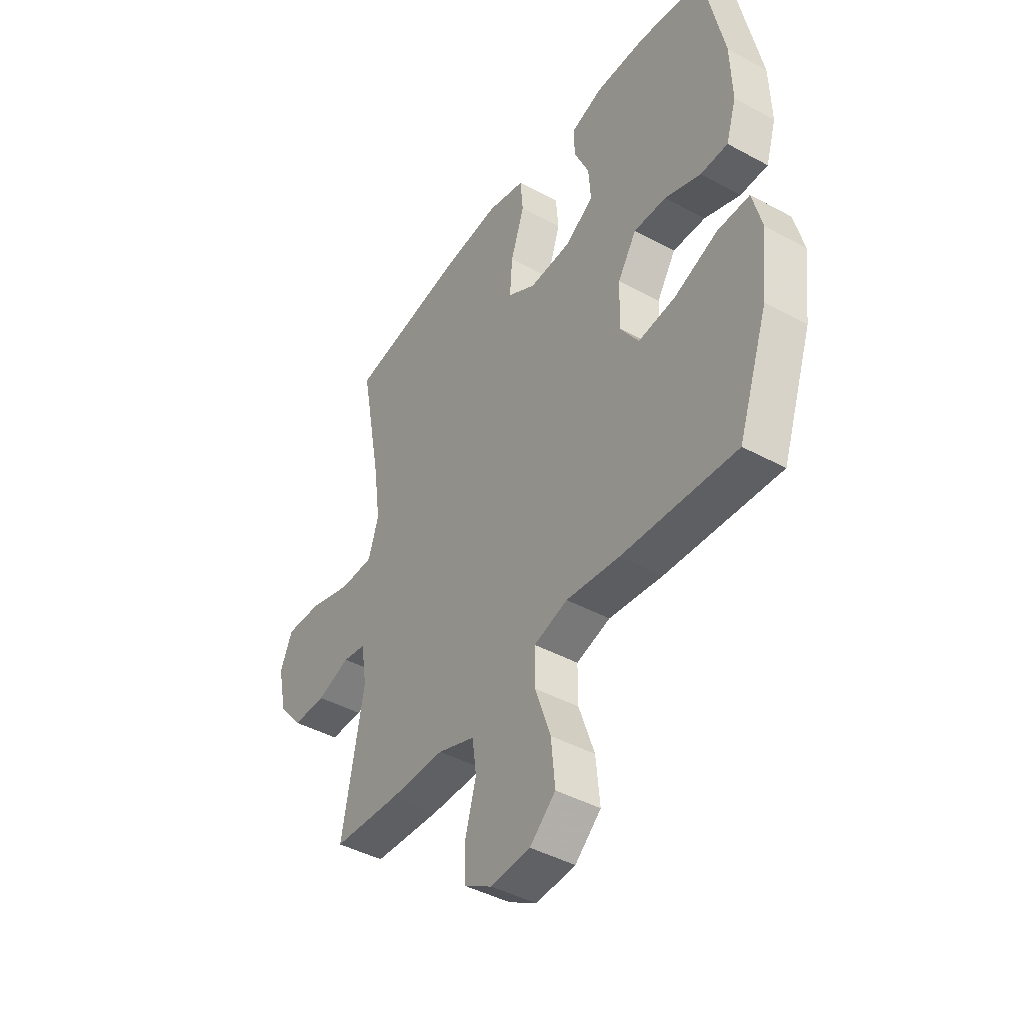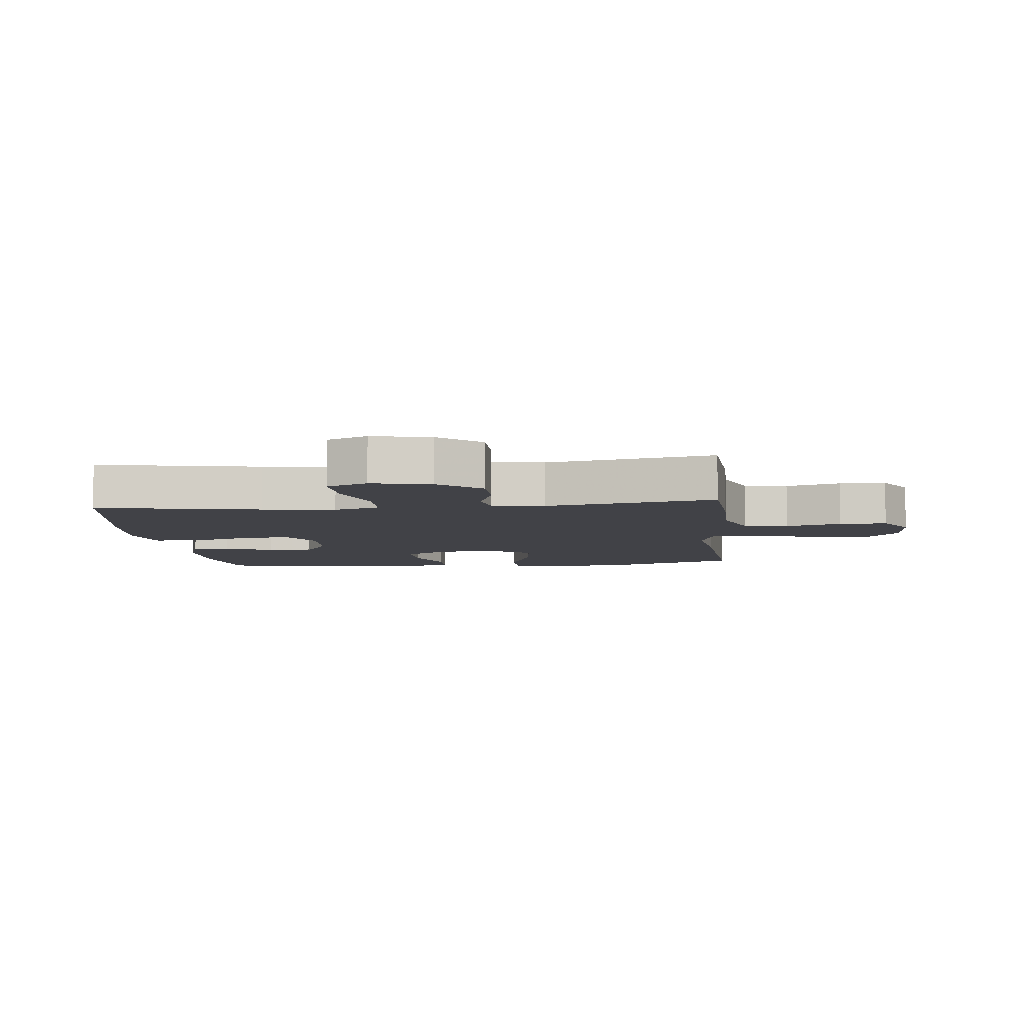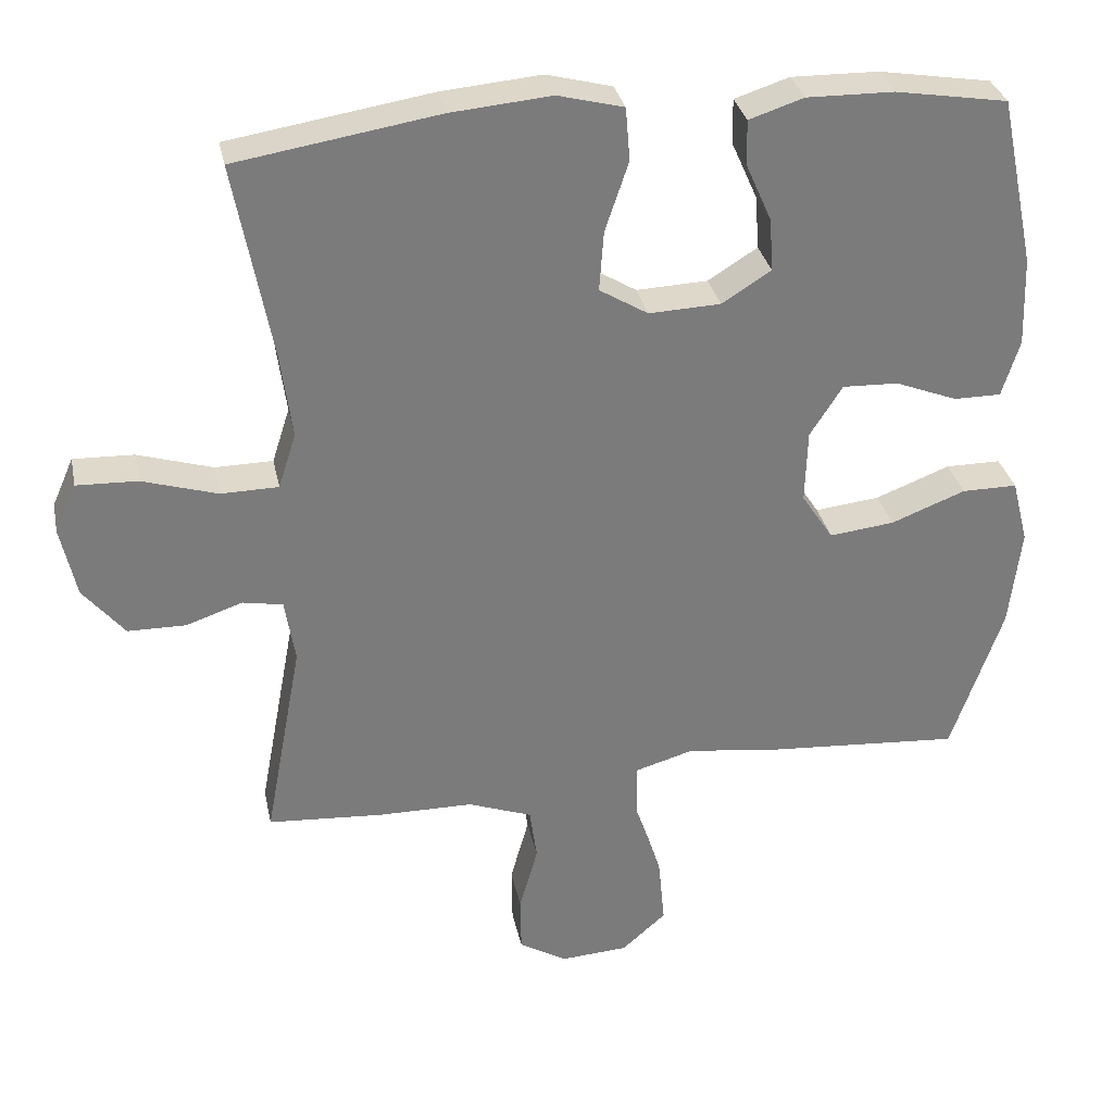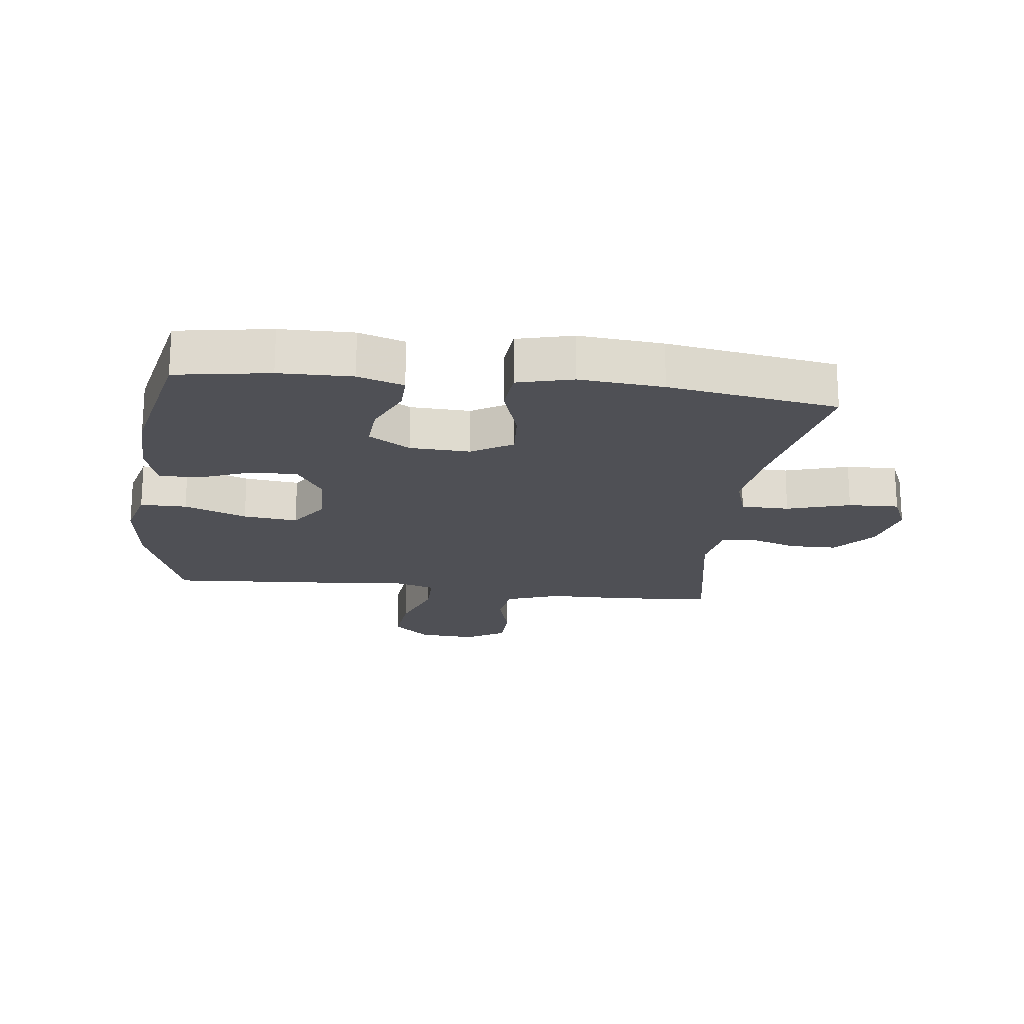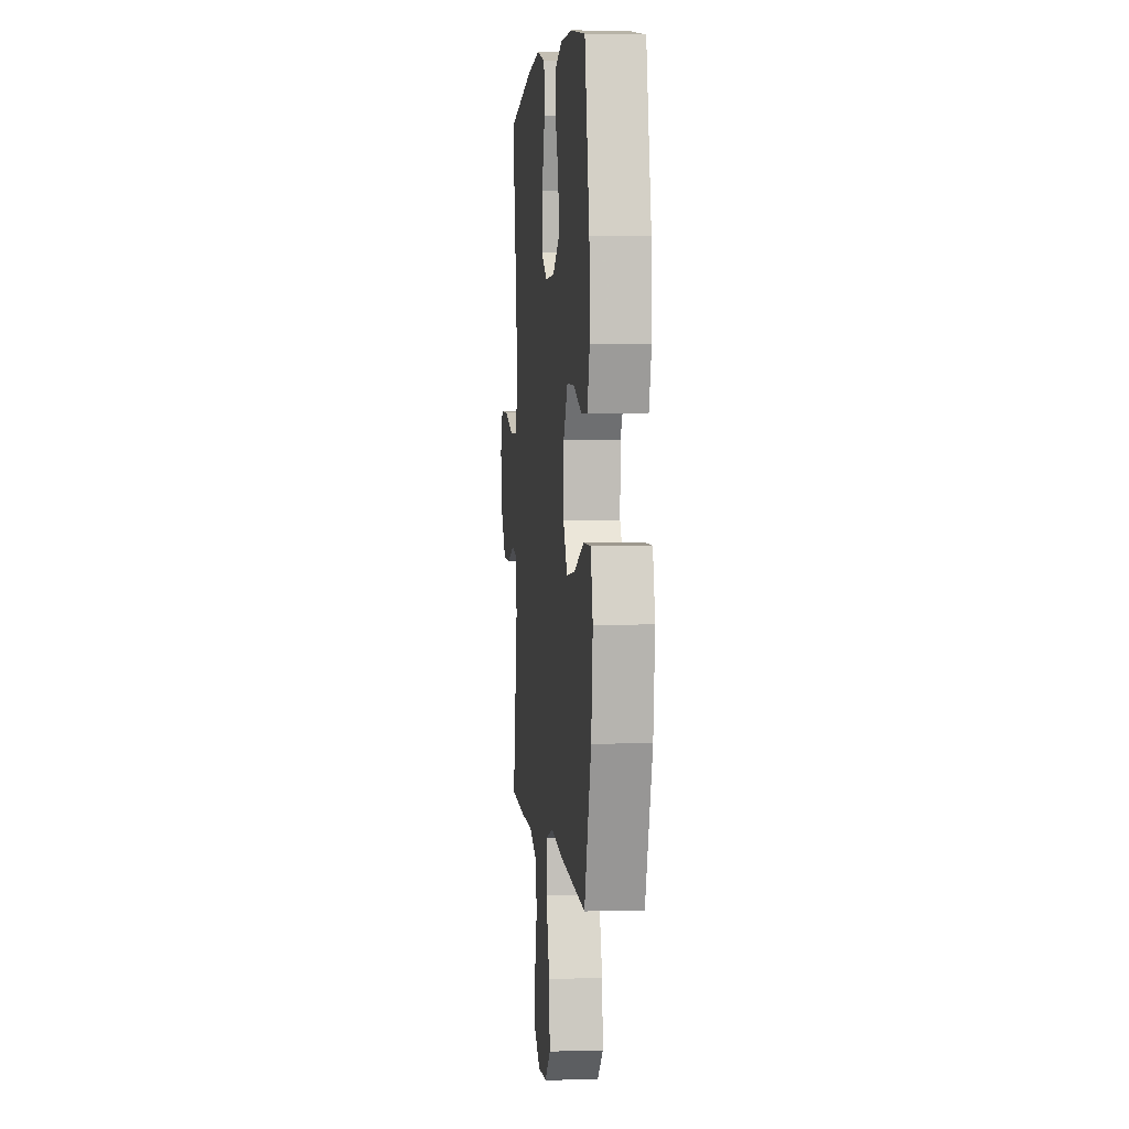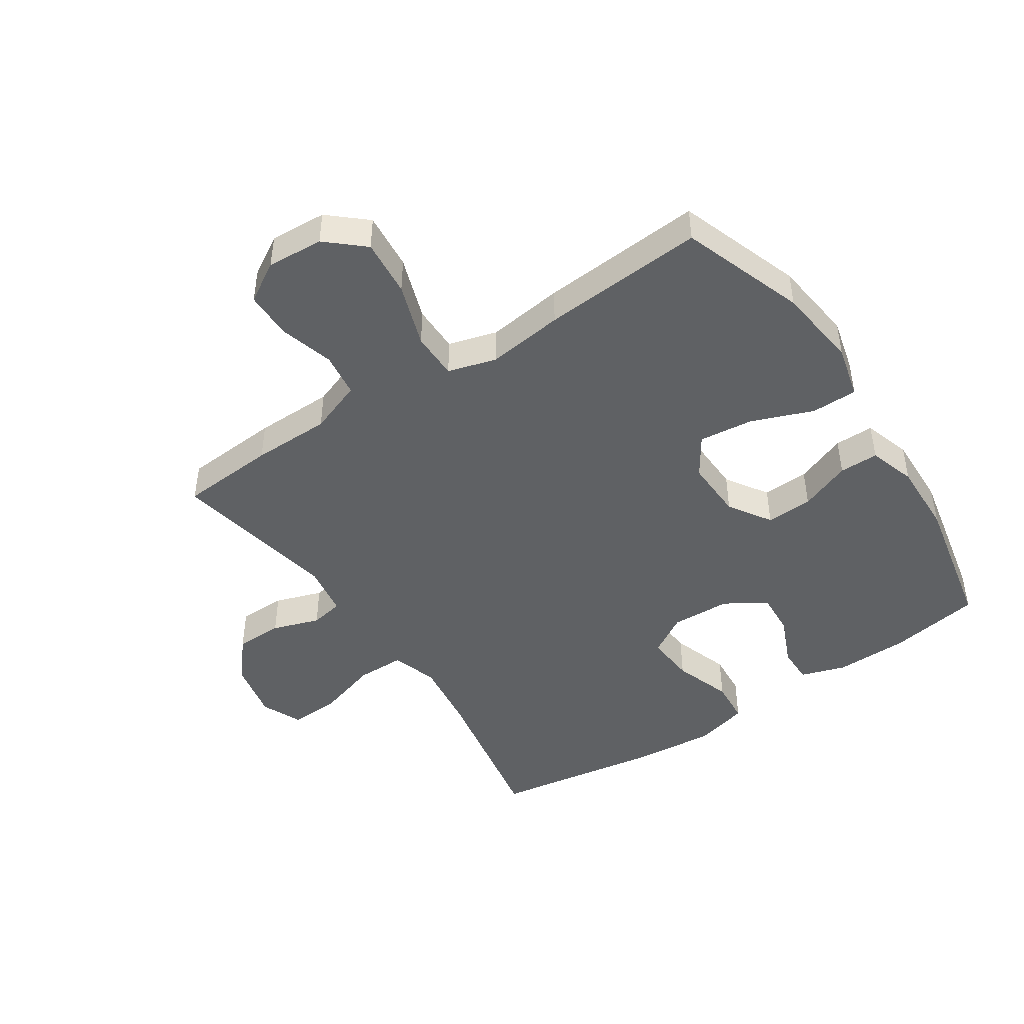
<metadata>
{"format":"obj","ext":"obj","renderer":"f3d","projection":"perspective","resolution":1024,"background":"white","views":[{"elev":-43.3,"azim":-122.8,"up":"+Z"},{"elev":-6.8,"azim":96.1,"up":"+Y"},{"elev":31.8,"azim":168.4,"up":"+Z"},{"elev":-19.4,"azim":-7.1,"up":"+Y"},{"elev":3.2,"azim":-95.7,"up":"+Z"},{"elev":-45.8,"azim":-146.2,"up":"+Y"}]}
</metadata>
<code>
v -0.5 0.07 -0.5
v -0.57 0.07 -0.298
v -0.586 0.07 -0.163
v -0.564 0.07 -0.076
v -0.489 0.07 -0.076
v -0.388 0.07 -0.115
v -0.3 0.07 -0.125
v -0.257 0.07 -0.06
v -0.26 0.07 0.039
v -0.304 0.07 0.108
v -0.38 0.07 0.105
v -0.464 0.07 0.072
v -0.528 0.07 0.072
v -0.552 0.07 0.149
v -0.548 0.07 0.27
v -0.5 0.07 0.5
v -0.348 0.07 0.525
v -0.23 0.07 0.527
v -0.156 0.07 0.503
v -0.157 0.07 0.442
v -0.192 0.07 0.363
v -0.197 0.07 0.291
v -0.13 0.07 0.249
v -0.033 0.07 0.245
v 0.033 0.07 0.285
v 0.027 0.07 0.366
v -0.005 0.07 0.461
v 0.001 0.07 0.533
v 0.09 0.07 0.556
v 0.226 0.07 0.544
v 0.5 0.07 0.5
v 0.45 0.07 0.235
v 0.434 0.07 0.117
v 0.458 0.07 0.042
v 0.536 0.07 0.041
v 0.638 0.07 0.072
v 0.72 0.07 0.075
v 0.749 0.07 0.009
v 0.728 0.07 -0.087
v 0.672 0.07 -0.155
v 0.594 0.07 -0.156
v 0.517 0.07 -0.13
v 0.463 0.07 -0.14
v 0.449 0.07 -0.226
v 0.5 0.07 -0.5
v 0.343 0.07 -0.511
v 0.215 0.07 -0.512
v 0.128 0.07 -0.544
v 0.118 0.07 -0.616
v 0.143 0.07 -0.706
v 0.142 0.07 -0.783
v 0.077 0.07 -0.822
v -0.015 0.07 -0.816
v -0.075 0.07 -0.763
v -0.066 0.07 -0.669
v -0.03 0.07 -0.565
v -0.03 0.07 -0.488
v -0.109 0.07 -0.465
v -0.234 0.07 -0.481
v -0.5 0 -0.5
v -0.57 0 -0.298
v -0.586 0 -0.163
v -0.564 0 -0.076
v -0.489 0 -0.076
v -0.388 0 -0.115
v -0.3 0 -0.125
v -0.257 0 -0.06
v -0.26 0 0.039
v -0.304 0 0.108
v -0.38 0 0.105
v -0.464 0 0.072
v -0.528 0 0.072
v -0.552 0 0.149
v -0.548 0 0.27
v -0.5 0 0.5
v -0.348 0 0.525
v -0.23 0 0.527
v -0.156 0 0.503
v -0.157 0 0.442
v -0.192 0 0.363
v -0.197 0 0.291
v -0.13 0 0.249
v -0.033 0 0.245
v 0.033 0 0.285
v 0.027 0 0.366
v -0.005 0 0.461
v 0.001 0 0.533
v 0.09 0 0.556
v 0.226 0 0.544
v 0.5 0 0.5
v 0.45 0 0.235
v 0.434 0 0.117
v 0.458 0 0.042
v 0.536 0 0.041
v 0.638 0 0.072
v 0.72 0 0.075
v 0.749 0 0.009
v 0.728 0 -0.087
v 0.672 0 -0.155
v 0.594 0 -0.156
v 0.517 0 -0.13
v 0.463 0 -0.14
v 0.449 0 -0.226
v 0.5 0 -0.5
v 0.343 0 -0.511
v 0.215 0 -0.512
v 0.128 0 -0.544
v 0.118 0 -0.616
v 0.143 0 -0.706
v 0.142 0 -0.783
v 0.077 0 -0.822
v -0.015 0 -0.816
v -0.075 0 -0.763
v -0.066 0 -0.669
v -0.03 0 -0.565
v -0.03 0 -0.488
v -0.109 0 -0.465
v -0.234 0 -0.481
f 58 59 1 2
f 57 58 2 3
f 53 54 55 56
f 53 56 57
f 52 53 57
f 49 50 51 52
f 48 49 52 57
f 47 48 57 3
f 44 45 46 47
f 43 44 47 3
f 39 40 41 42
f 35 36 37 38
f 34 35 38 39
f 29 30 31 32
f 29 32 33
f 26 27 28 29
f 25 26 29 33
f 24 25 33 34
f 18 19 20 21
f 18 21 22
f 17 18 22
f 16 17 22
f 15 16 22
f 14 15 22 23
f 11 12 13 14
f 10 11 14 23
f 3 4 5 6
f 3 6 7
f 43 3 7
f 42 43 7 8
f 39 42 8 9
f 23 24 34 39
f 9 10 23 39
f 61 60 118 117
f 62 61 117 116
f 115 114 113 112
f 116 115 112
f 116 112 111
f 111 110 109 108
f 116 111 108 107
f 62 116 107 106
f 106 105 104 103
f 62 106 103 102
f 101 100 99 98
f 97 96 95 94
f 98 97 94 93
f 91 90 89 88
f 92 91 88
f 88 87 86 85
f 92 88 85 84
f 93 92 84 83
f 80 79 78 77
f 81 80 77
f 81 77 76
f 81 76 75
f 81 75 74
f 82 81 74 73
f 73 72 71 70
f 82 73 70 69
f 65 64 63 62
f 66 65 62
f 66 62 102
f 67 66 102 101
f 68 67 101 98
f 98 93 83 82
f 98 82 69 68
f 1 60 61 2
f 2 61 62 3
f 3 62 63 4
f 4 63 64 5
f 5 64 65 6
f 6 65 66 7
f 7 66 67 8
f 8 67 68 9
f 9 68 69 10
f 10 69 70 11
f 11 70 71 12
f 12 71 72 13
f 13 72 73 14
f 14 73 74 15
f 15 74 75 16
f 16 75 76 17
f 17 76 77 18
f 18 77 78 19
f 19 78 79 20
f 20 79 80 21
f 21 80 81 22
f 22 81 82 23
f 23 82 83 24
f 24 83 84 25
f 25 84 85 26
f 26 85 86 27
f 27 86 87 28
f 28 87 88 29
f 29 88 89 30
f 30 89 90 31
f 31 90 91 32
f 32 91 92 33
f 33 92 93 34
f 34 93 94 35
f 35 94 95 36
f 36 95 96 37
f 37 96 97 38
f 38 97 98 39
f 39 98 99 40
f 40 99 100 41
f 41 100 101 42
f 42 101 102 43
f 43 102 103 44
f 44 103 104 45
f 45 104 105 46
f 46 105 106 47
f 47 106 107 48
f 48 107 108 49
f 49 108 109 50
f 50 109 110 51
f 51 110 111 52
f 52 111 112 53
f 53 112 113 54
f 54 113 114 55
f 55 114 115 56
f 56 115 116 57
f 57 116 117 58
f 58 117 118 59
f 59 118 60 1

</code>
